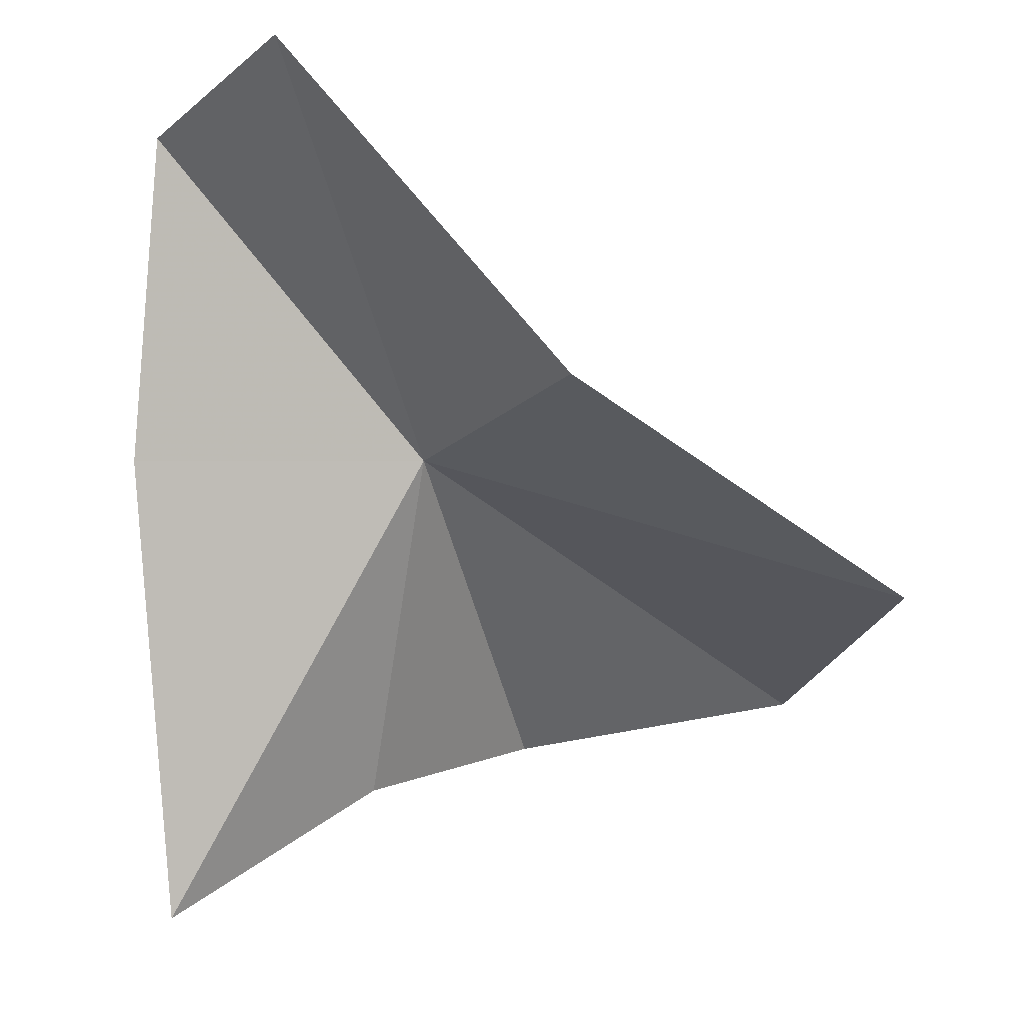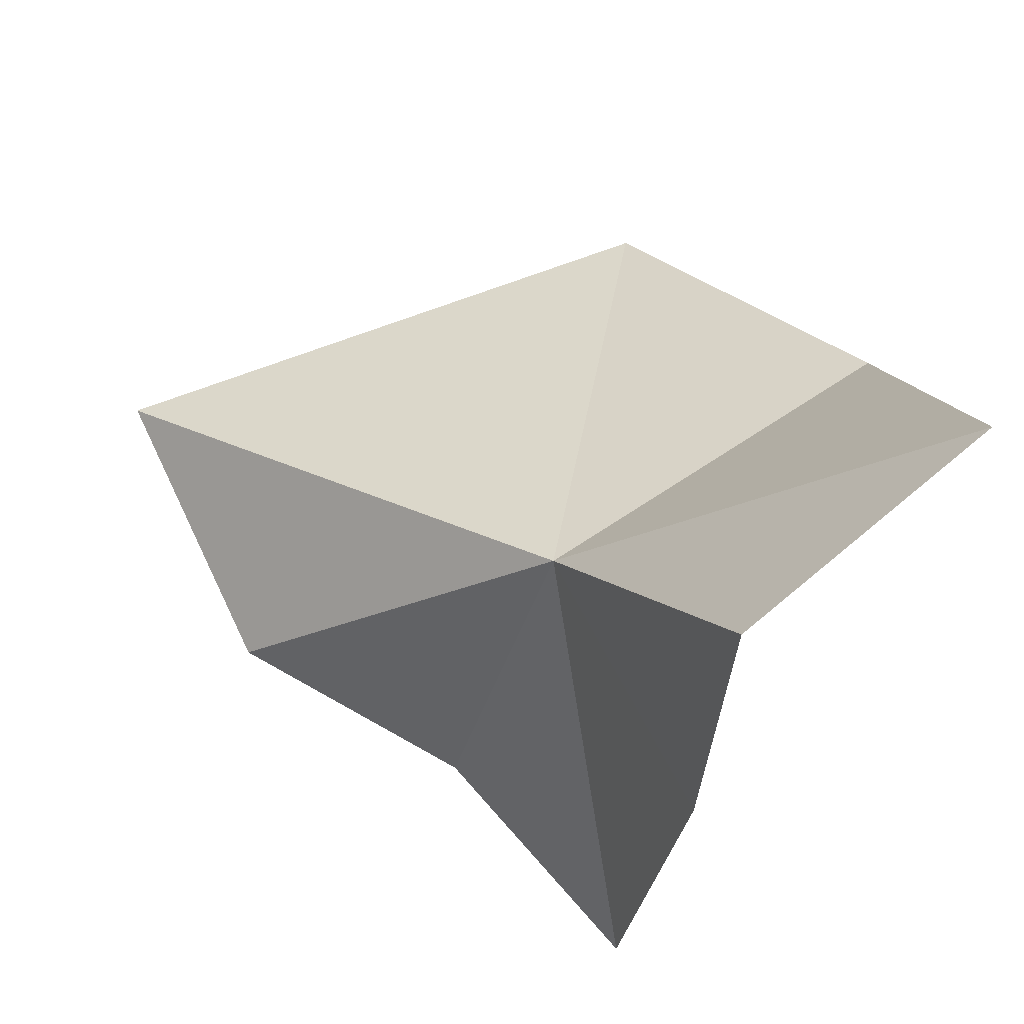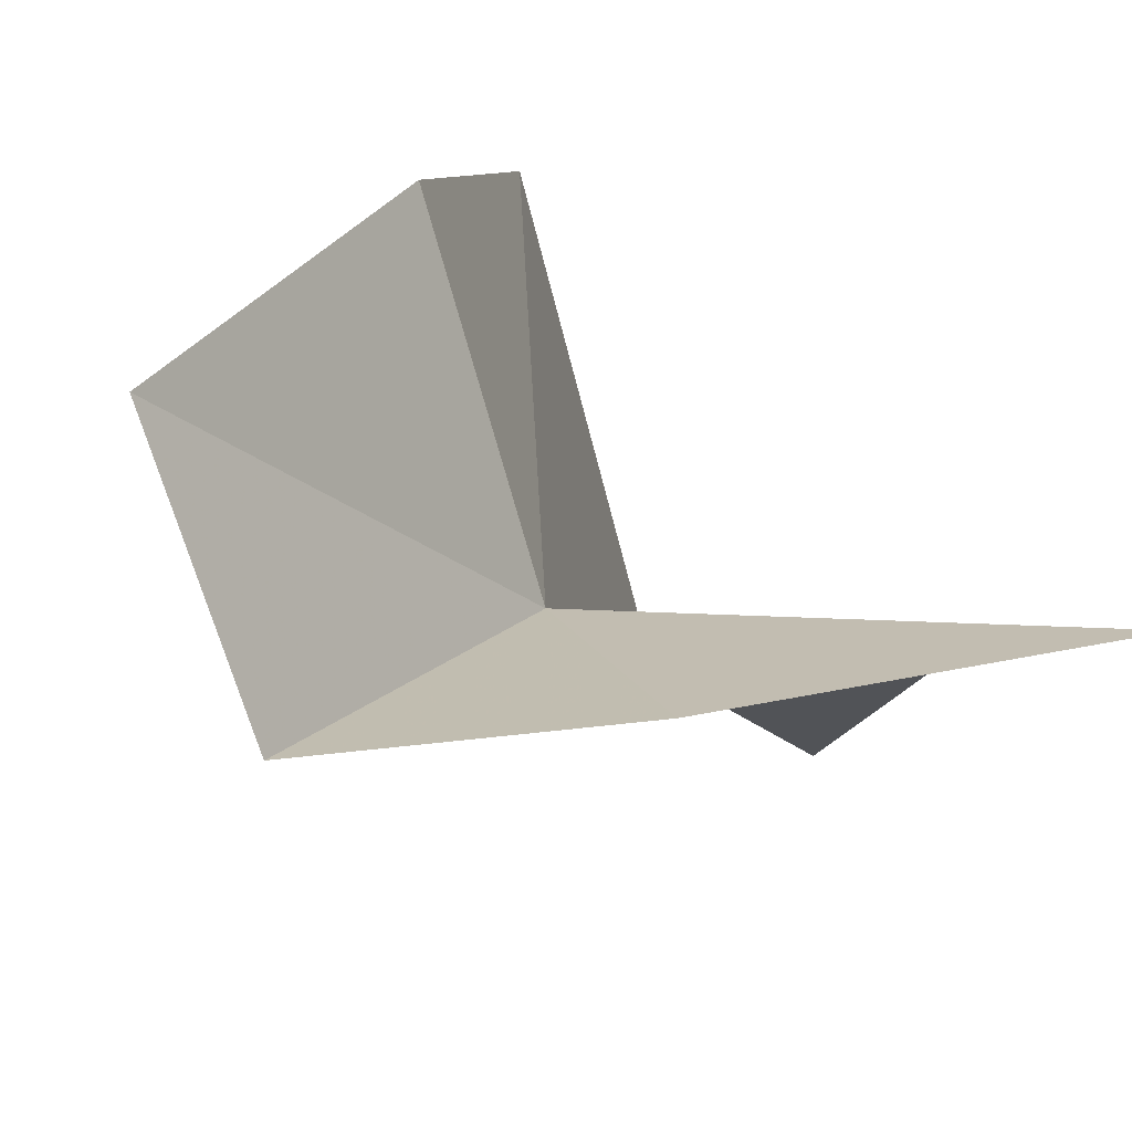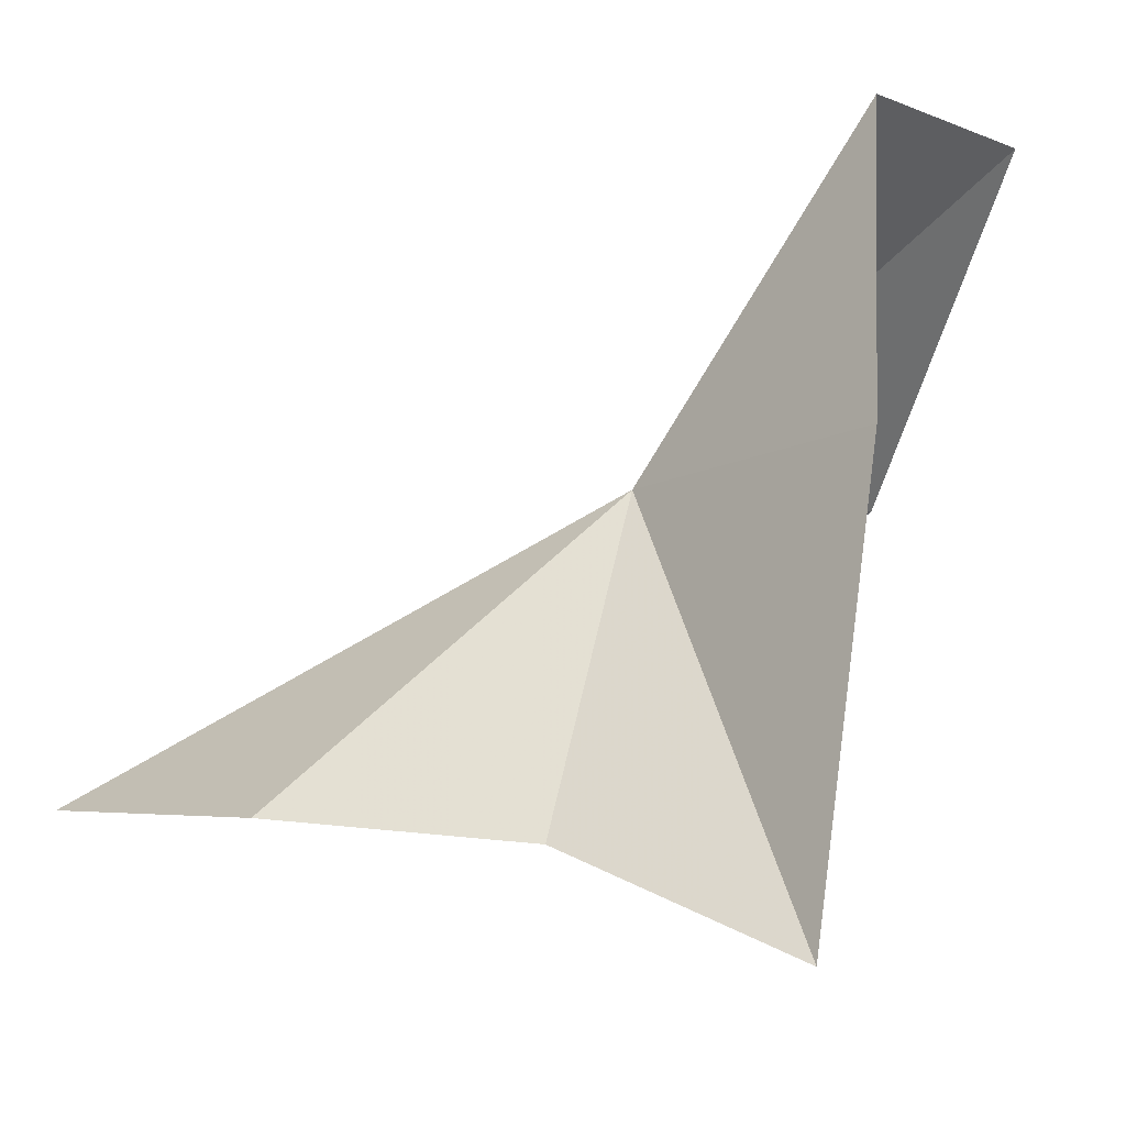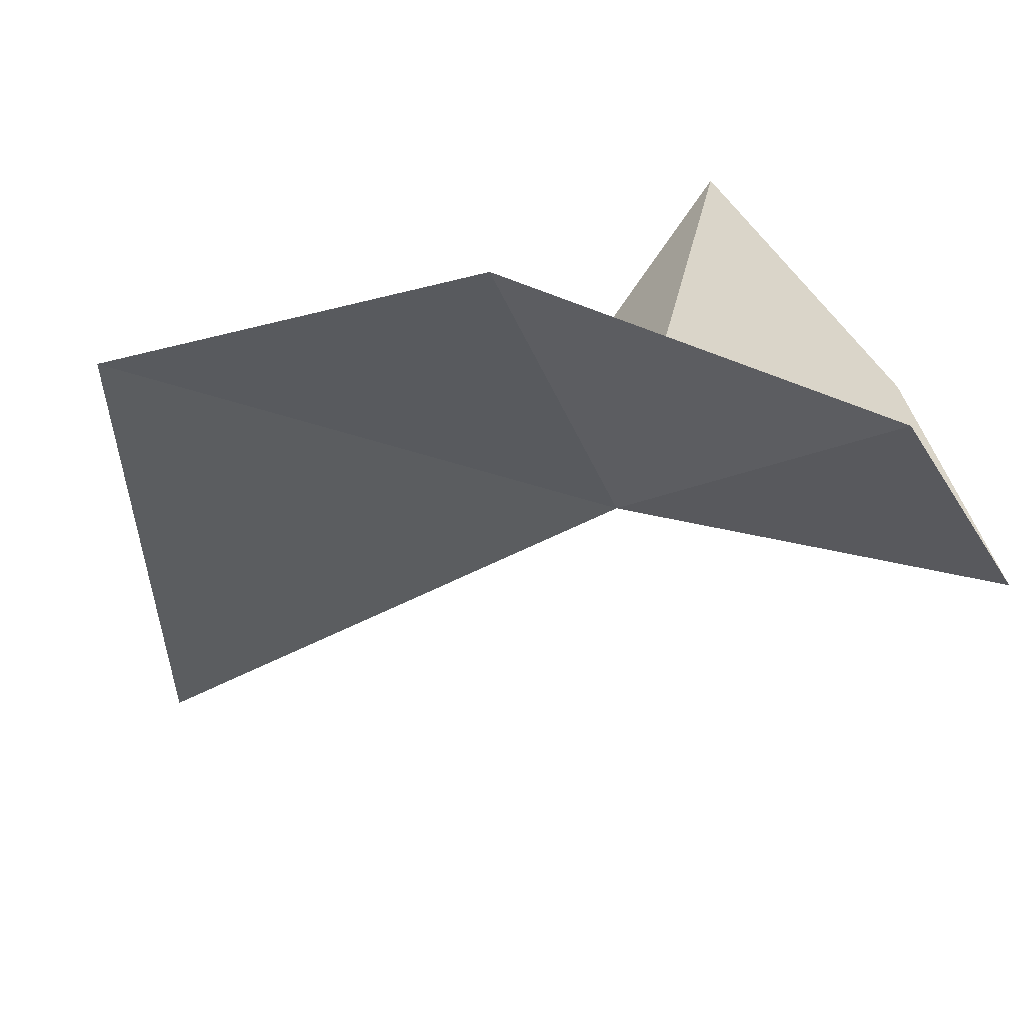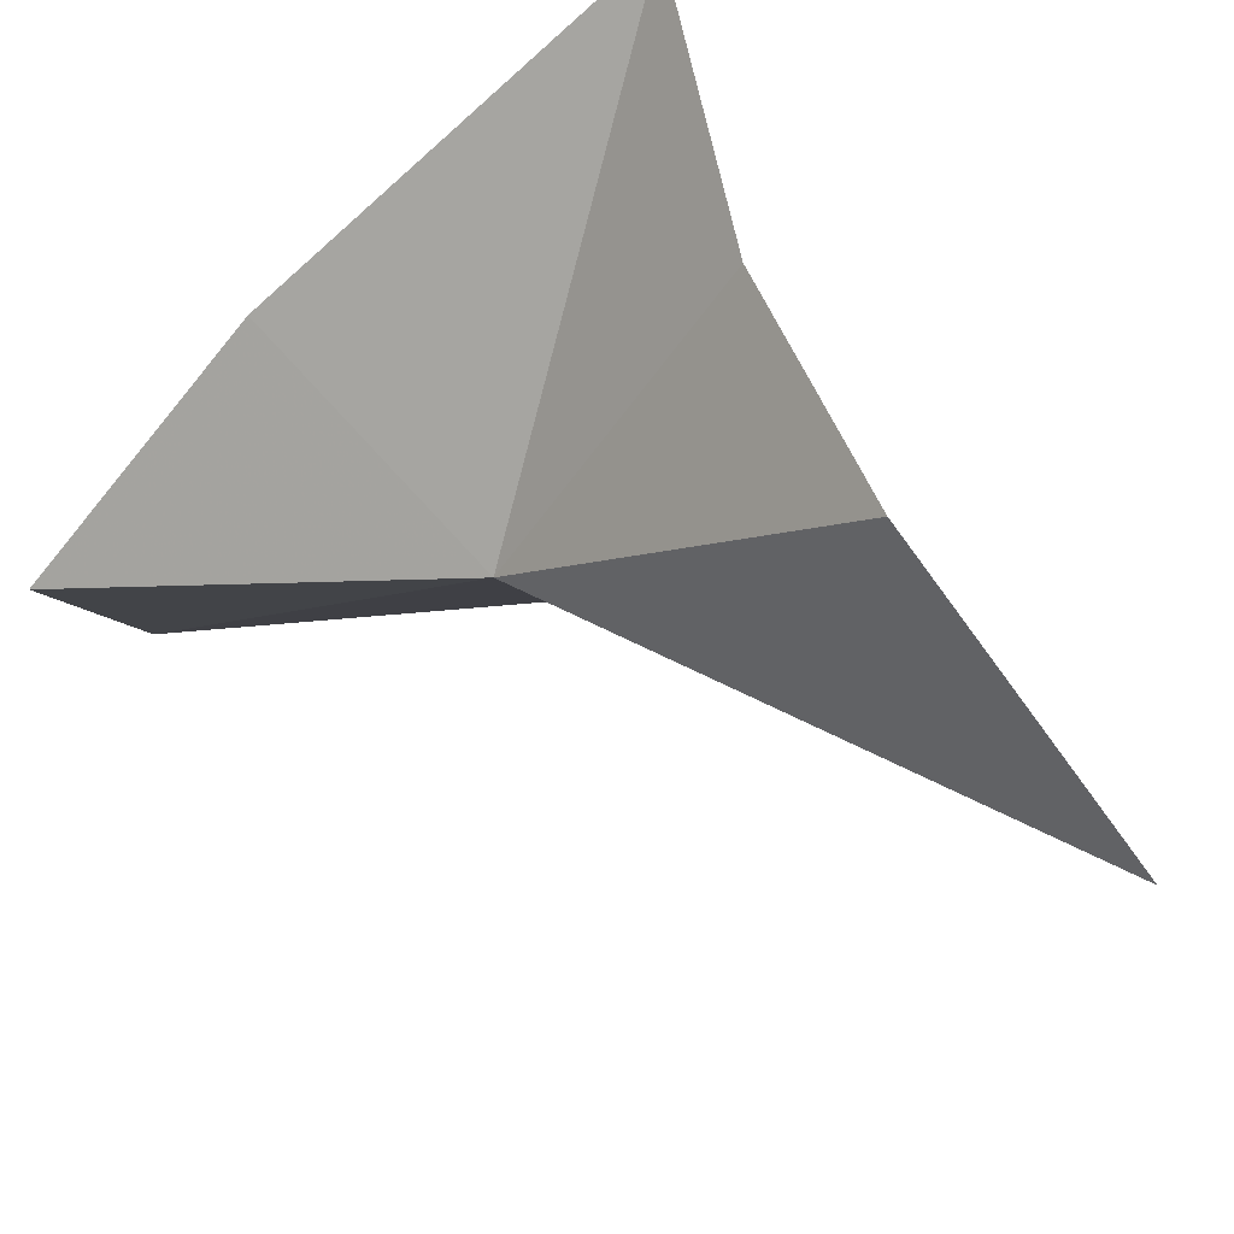
<metadata>
{"format":"obj","ext":"obj","renderer":"f3d","projection":"perspective","resolution":1024,"background":"white","views":[{"elev":-2.0,"azim":179.7,"up":"+Z"},{"elev":60.8,"azim":80.4,"up":"+Z"},{"elev":34.5,"azim":70.0,"up":"+Y"},{"elev":-14.8,"azim":63.9,"up":"+Z"},{"elev":41.1,"azim":-15.6,"up":"+Y"},{"elev":-70.7,"azim":136.6,"up":"+Y"}]}
</metadata>
<code>
v 0.01396 0.031 -0.03998
v 0.006233 0.0338 -0.04231
v 0.01162 0.0368 -0.03901
v 0.01599 0.03696 -0.03401
v 0.01827 0.03285 -0.0348
v 0.007088 0.02416 -0.04439
v 0.0149 0.02908 -0.04571
v 0.01814 0.03155 -0.04765
v 0.01219 0.02563 -0.04518
v 0.01868 0.03242 -0.04006
f 1 2 3
f 1 3 4
f 1 4 5
f 1 6 2
f 1 8 7
f 1 9 6
f 1 10 8
f 1 5 10
f 1 7 9

</code>
